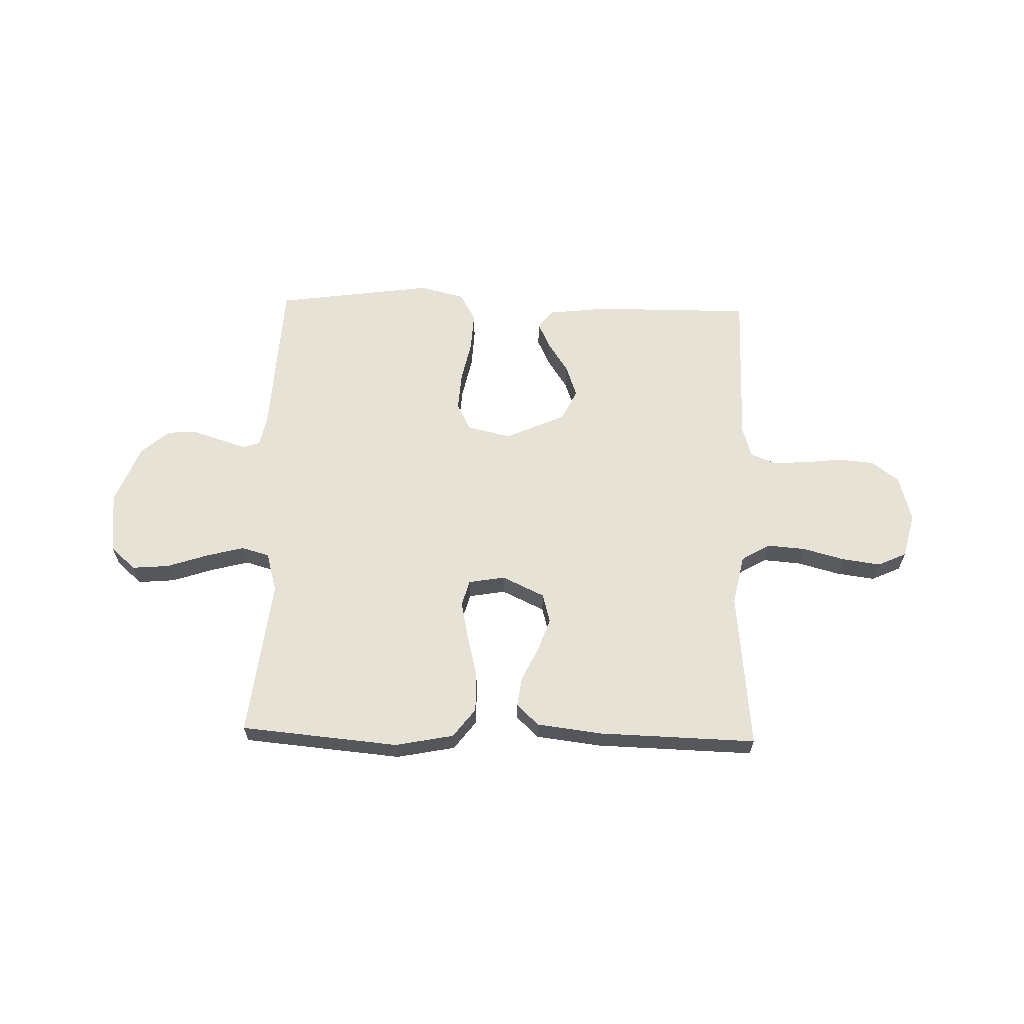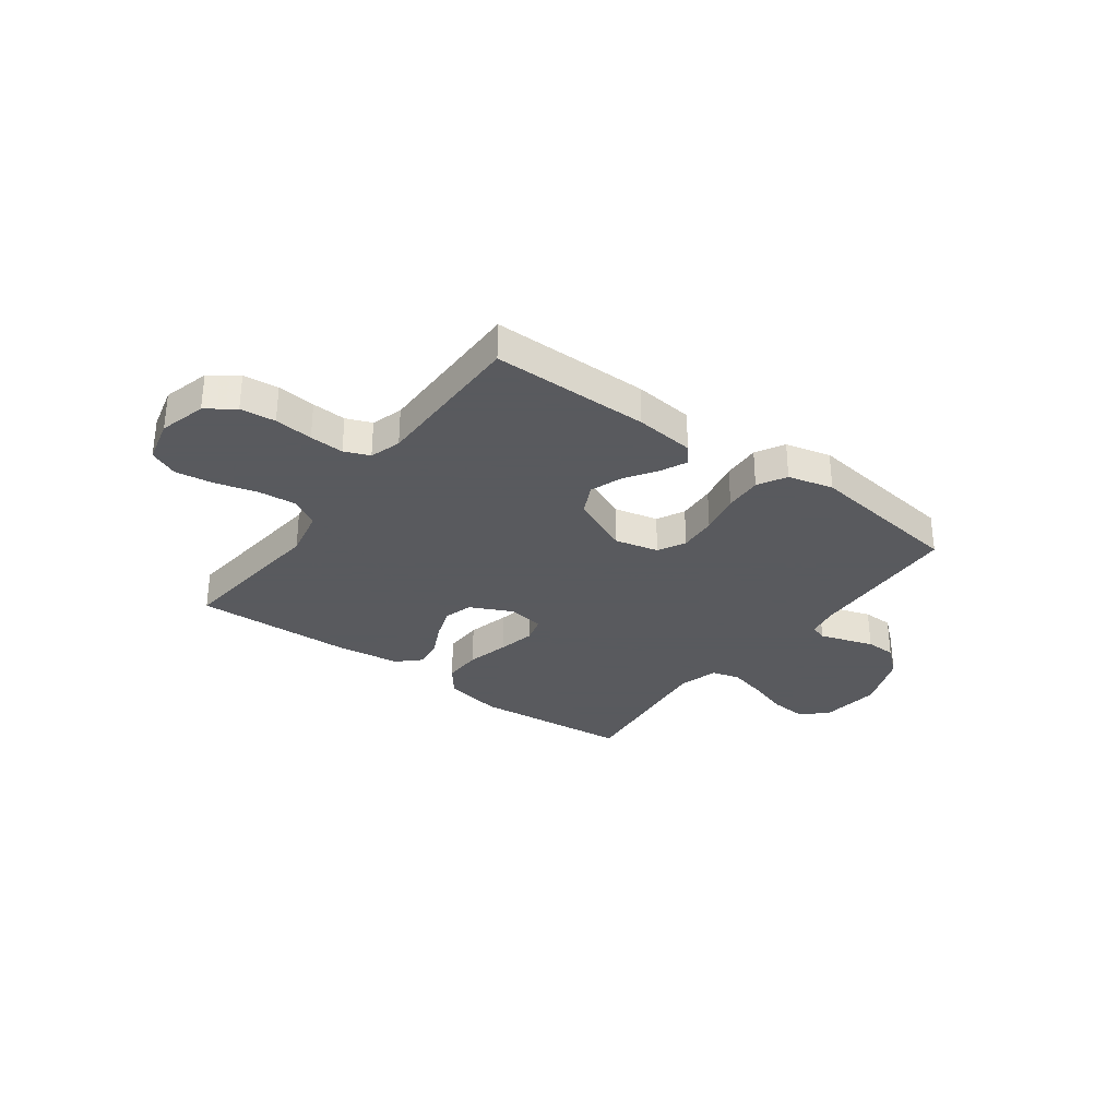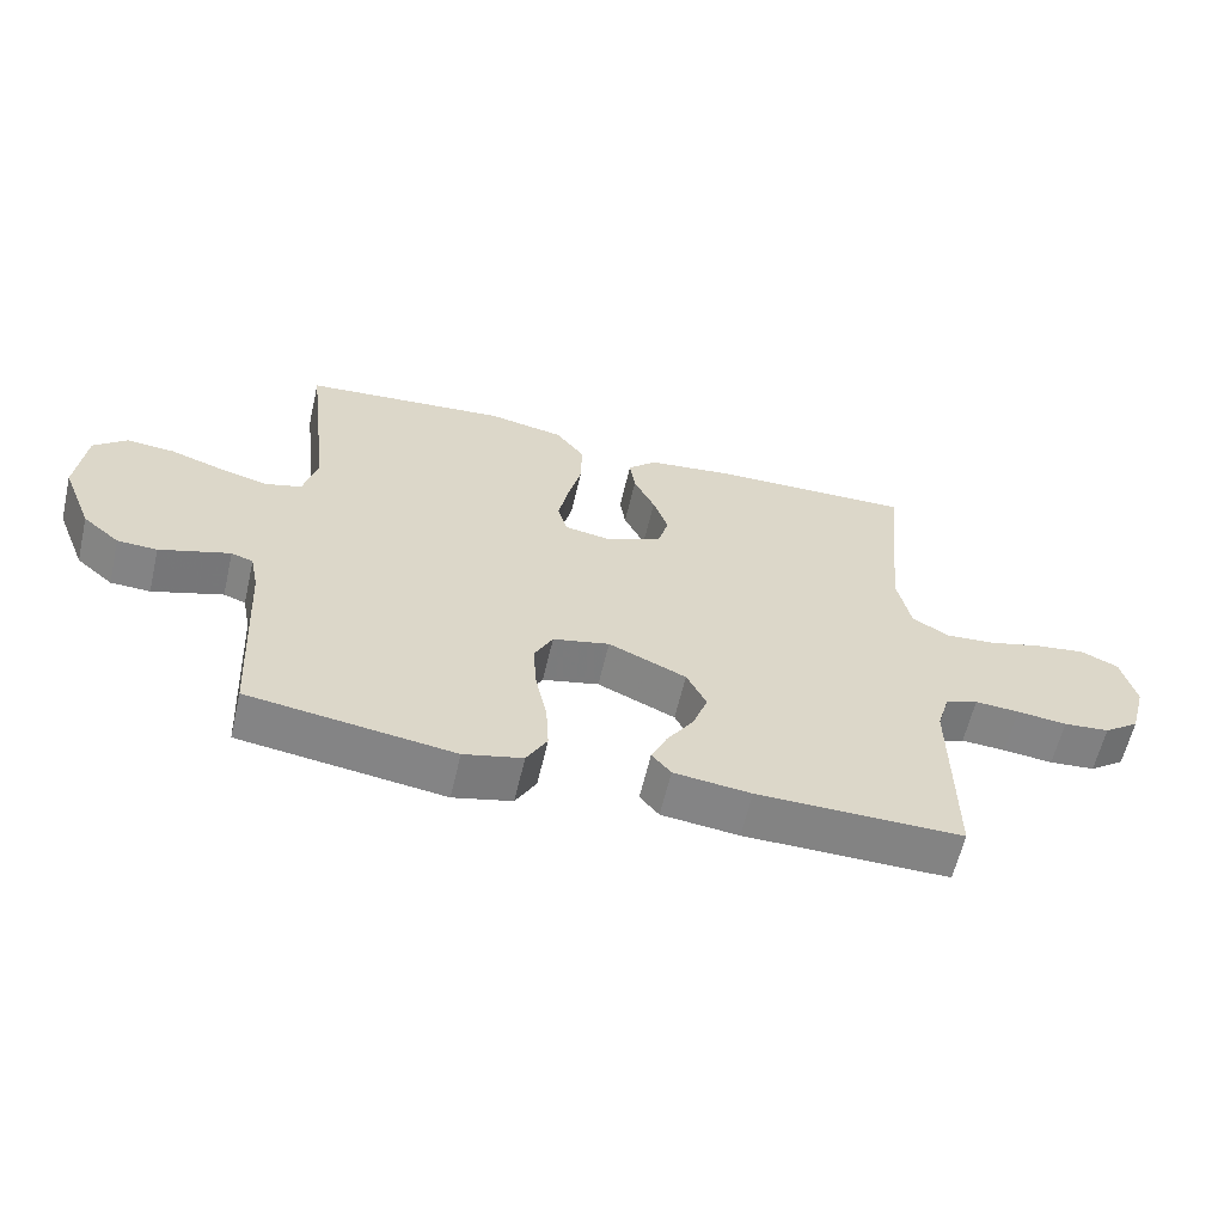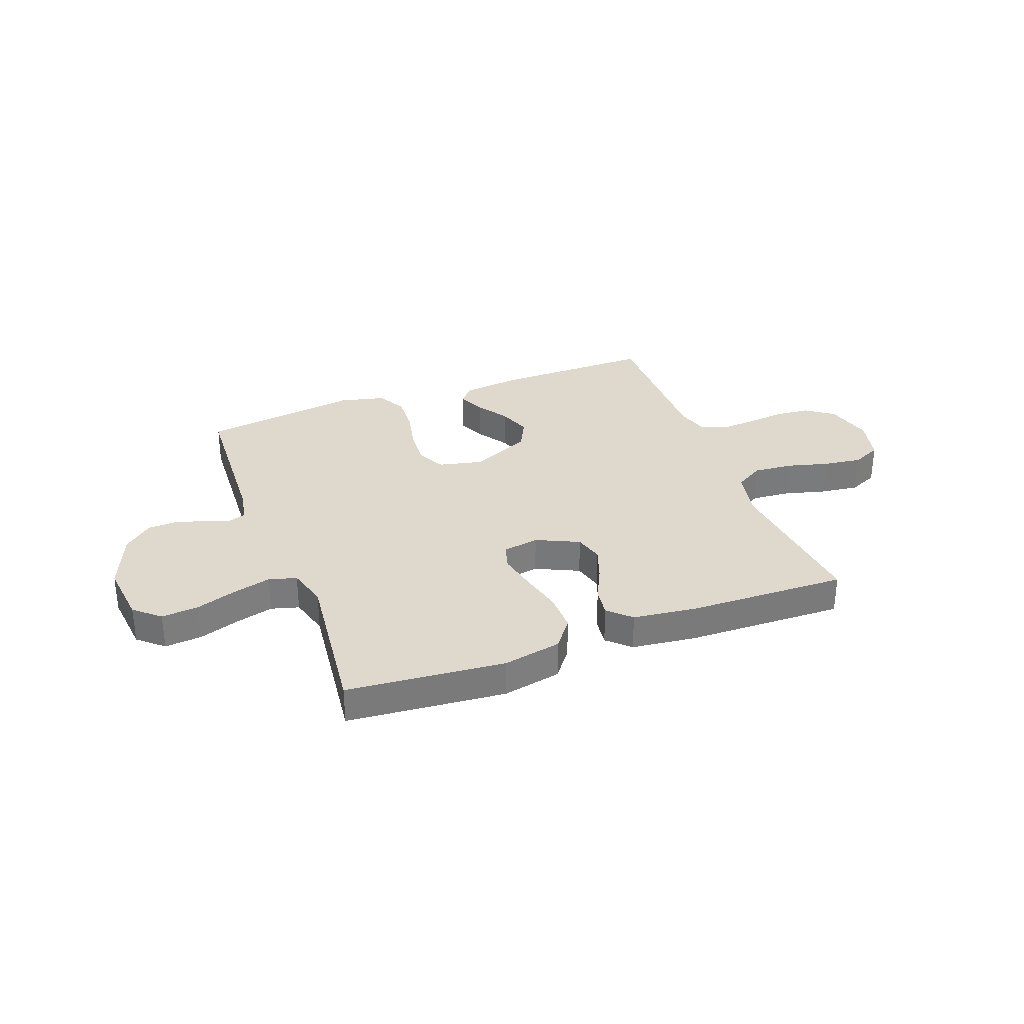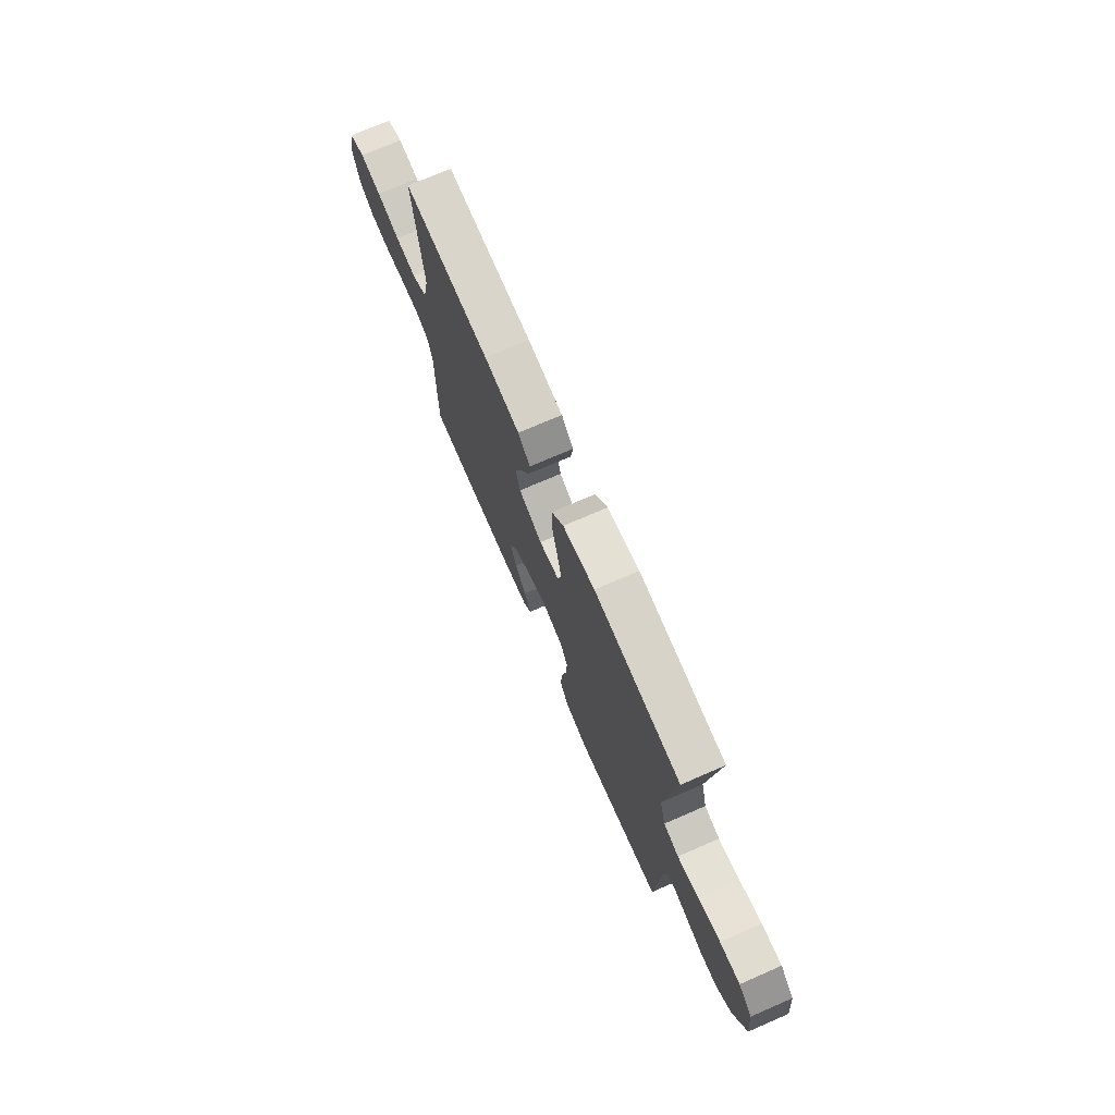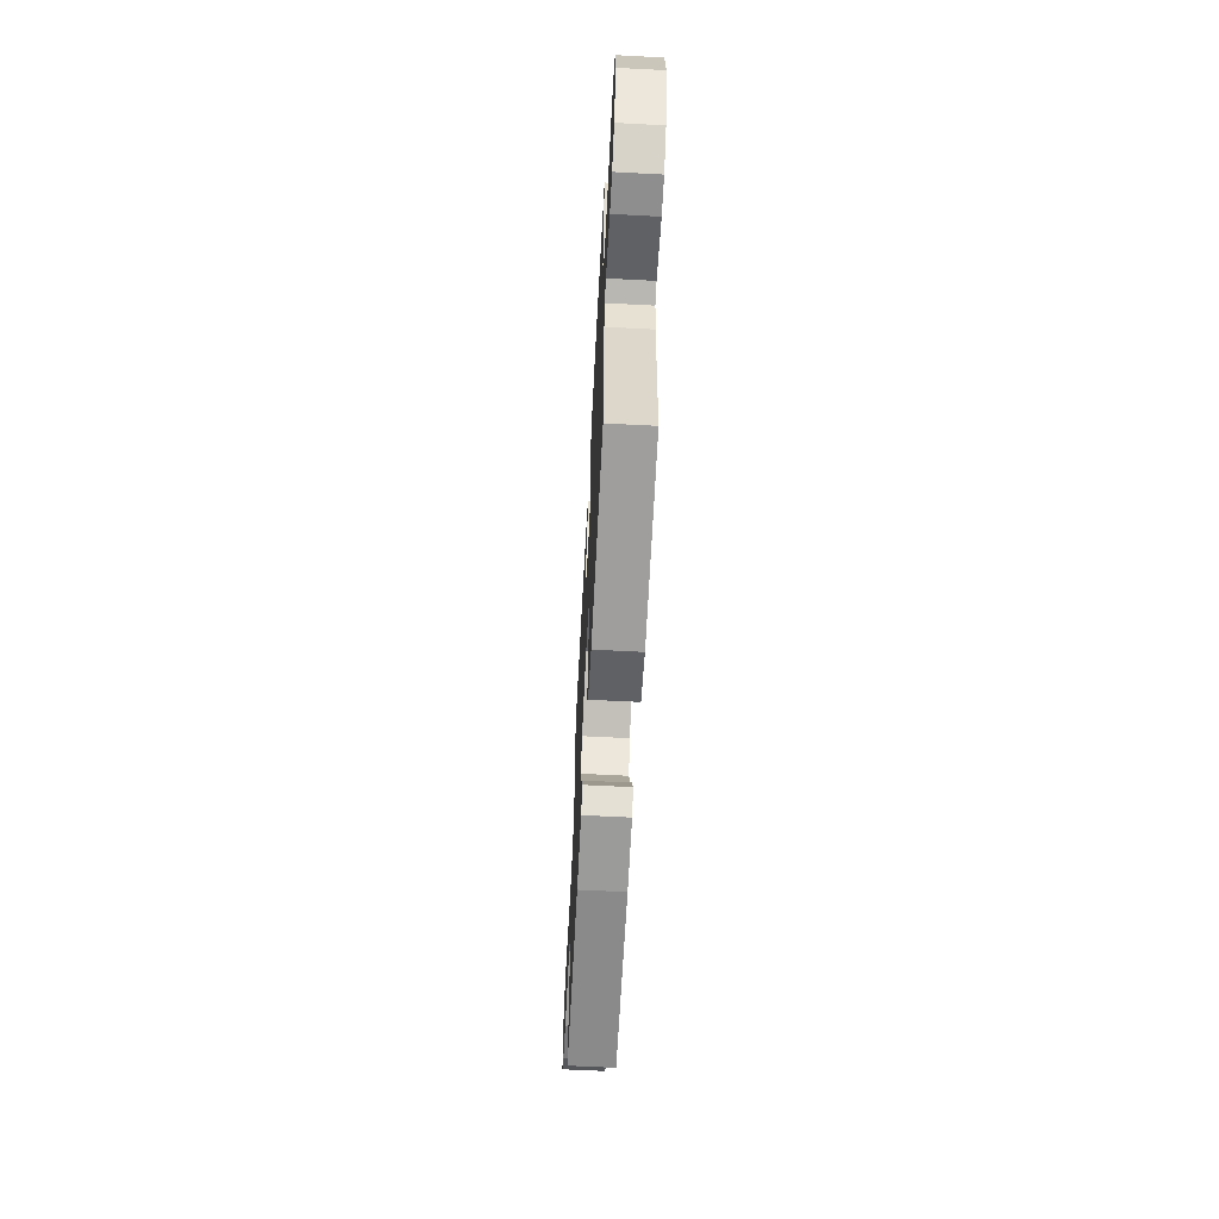
<metadata>
{"format":"obj","ext":"obj","renderer":"f3d","projection":"perspective","resolution":1024,"background":"white","views":[{"elev":63.1,"azim":1.6,"up":"+Y"},{"elev":-31.2,"azim":143.6,"up":"+Y"},{"elev":-61.0,"azim":-13.1,"up":"+Z"},{"elev":32.1,"azim":-20.6,"up":"+Y"},{"elev":73.2,"azim":-113.4,"up":"+Z"},{"elev":-63.0,"azim":-93.0,"up":"+Z"}]}
</metadata>
<code>
v 0.5 0.07 0.5
v 0.47 0.07 0.2
v 0.49 0.07 0.105
v 0.544 0.07 0.073
v 0.617 0.07 0.079
v 0.696 0.07 0.1
v 0.769 0.07 0.11
v 0.824 0.07 0.085
v 0.845 0.07 0
v 0.821 0.07 -0.089
v 0.769 0.07 -0.127
v 0.702 0.07 -0.133
v 0.629 0.07 -0.125
v 0.564 0.07 -0.121
v 0.516 0.07 -0.14
v 0.498 0.07 -0.2
v 0.5 0.07 -0.5
v 0.2 0.07 -0.498
v 0.087 0.07 -0.485
v 0.059 0.07 -0.451
v 0.082 0.07 -0.401
v 0.121 0.07 -0.342
v 0.143 0.07 -0.28
v 0.114 0.07 -0.221
v 0 0.07 -0.17
v -0.083 0.07 -0.189
v -0.11 0.07 -0.241
v -0.105 0.07 -0.314
v -0.088 0.07 -0.394
v -0.084 0.07 -0.467
v -0.114 0.07 -0.521
v -0.2 0.07 -0.542
v -0.5 0.07 -0.5
v -0.516 0.07 -0.2
v -0.528 0.07 -0.139
v -0.56 0.07 -0.128
v -0.607 0.07 -0.143
v -0.663 0.07 -0.161
v -0.721 0.07 -0.159
v -0.775 0.07 -0.113
v -0.82 0.07 0
v -0.807 0.07 0.118
v -0.759 0.07 0.16
v -0.689 0.07 0.154
v -0.611 0.07 0.128
v -0.539 0.07 0.109
v -0.486 0.07 0.124
v -0.465 0.07 0.2
v -0.5 0.07 0.5
v -0.2 0.07 0.527
v -0.089 0.07 0.505
v -0.047 0.07 0.45
v -0.048 0.07 0.375
v -0.068 0.07 0.294
v -0.083 0.07 0.222
v -0.069 0.07 0.173
v 0 0.07 0.161
v 0.081 0.07 0.199
v 0.096 0.07 0.254
v 0.074 0.07 0.317
v 0.043 0.07 0.381
v 0.035 0.07 0.437
v 0.077 0.07 0.477
v 0.2 0.07 0.492
v 0.5 0 0.5
v 0.47 0 0.2
v 0.49 0 0.105
v 0.544 0 0.073
v 0.617 0 0.079
v 0.696 0 0.1
v 0.769 0 0.11
v 0.824 0 0.085
v 0.845 0 0
v 0.821 0 -0.089
v 0.769 0 -0.127
v 0.702 0 -0.133
v 0.629 0 -0.125
v 0.564 0 -0.121
v 0.516 0 -0.14
v 0.498 0 -0.2
v 0.5 0 -0.5
v 0.2 0 -0.498
v 0.087 0 -0.485
v 0.059 0 -0.451
v 0.082 0 -0.401
v 0.121 0 -0.342
v 0.143 0 -0.28
v 0.114 0 -0.221
v 0 0 -0.17
v -0.083 0 -0.189
v -0.11 0 -0.241
v -0.105 0 -0.314
v -0.088 0 -0.394
v -0.084 0 -0.467
v -0.114 0 -0.521
v -0.2 0 -0.542
v -0.5 0 -0.5
v -0.516 0 -0.2
v -0.528 0 -0.139
v -0.56 0 -0.128
v -0.607 0 -0.143
v -0.663 0 -0.161
v -0.721 0 -0.159
v -0.775 0 -0.113
v -0.82 0 0
v -0.807 0 0.118
v -0.759 0 0.16
v -0.689 0 0.154
v -0.611 0 0.128
v -0.539 0 0.109
v -0.486 0 0.124
v -0.465 0 0.2
v -0.5 0 0.5
v -0.2 0 0.527
v -0.089 0 0.505
v -0.047 0 0.45
v -0.048 0 0.375
v -0.068 0 0.294
v -0.083 0 0.222
v -0.069 0 0.173
v 0 0 0.161
v 0.081 0 0.199
v 0.096 0 0.254
v 0.074 0 0.317
v 0.043 0 0.381
v 0.035 0 0.437
v 0.077 0 0.477
v 0.2 0 0.492
f 64 1 2
f 63 64 2
f 62 63 2
f 61 62 2
f 60 61 2
f 59 60 2 3
f 58 59 3 4
f 57 58 4
f 52 53 54
f 51 52 54
f 50 51 54
f 49 50 54
f 48 49 54
f 47 48 54 55
f 46 47 55 56
f 43 44 45
f 42 43 45
f 41 42 45
f 40 41 45
f 39 40 45
f 38 39 45
f 37 38 45
f 36 37 45 46
f 46 56 57
f 36 46 57
f 35 36 57
f 32 33 34
f 31 32 34
f 30 31 34
f 29 30 34
f 28 29 34
f 27 28 34 35
f 20 21 22
f 19 20 22
f 18 19 22
f 17 18 22
f 16 17 22
f 15 16 22 23
f 14 15 23 24
f 11 12 13
f 10 11 13
f 9 10 13
f 8 9 13
f 7 8 13
f 6 7 13
f 5 6 13
f 4 5 13 14
f 14 24 25
f 4 14 25
f 57 4 25
f 26 27 35 57
f 25 26 57
f 66 65 128
f 66 128 127
f 66 127 126
f 66 126 125
f 66 125 124
f 67 66 124 123
f 68 67 123 122
f 68 122 121
f 118 117 116
f 118 116 115
f 118 115 114
f 118 114 113
f 118 113 112
f 119 118 112 111
f 120 119 111 110
f 109 108 107
f 109 107 106
f 109 106 105
f 109 105 104
f 109 104 103
f 109 103 102
f 109 102 101
f 110 109 101 100
f 121 120 110
f 121 110 100
f 121 100 99
f 98 97 96
f 98 96 95
f 98 95 94
f 98 94 93
f 98 93 92
f 99 98 92 91
f 86 85 84
f 86 84 83
f 86 83 82
f 86 82 81
f 86 81 80
f 87 86 80 79
f 88 87 79 78
f 77 76 75
f 77 75 74
f 77 74 73
f 77 73 72
f 77 72 71
f 77 71 70
f 77 70 69
f 78 77 69 68
f 89 88 78
f 89 78 68
f 89 68 121
f 121 99 91 90
f 121 90 89
f 1 65 66 2
f 2 66 67 3
f 3 67 68 4
f 4 68 69 5
f 5 69 70 6
f 6 70 71 7
f 7 71 72 8
f 8 72 73 9
f 9 73 74 10
f 10 74 75 11
f 11 75 76 12
f 12 76 77 13
f 13 77 78 14
f 14 78 79 15
f 15 79 80 16
f 16 80 81 17
f 17 81 82 18
f 18 82 83 19
f 19 83 84 20
f 20 84 85 21
f 21 85 86 22
f 22 86 87 23
f 23 87 88 24
f 24 88 89 25
f 25 89 90 26
f 26 90 91 27
f 27 91 92 28
f 28 92 93 29
f 29 93 94 30
f 30 94 95 31
f 31 95 96 32
f 32 96 97 33
f 33 97 98 34
f 34 98 99 35
f 35 99 100 36
f 36 100 101 37
f 37 101 102 38
f 38 102 103 39
f 39 103 104 40
f 40 104 105 41
f 41 105 106 42
f 42 106 107 43
f 43 107 108 44
f 44 108 109 45
f 45 109 110 46
f 46 110 111 47
f 47 111 112 48
f 48 112 113 49
f 49 113 114 50
f 50 114 115 51
f 51 115 116 52
f 52 116 117 53
f 53 117 118 54
f 54 118 119 55
f 55 119 120 56
f 56 120 121 57
f 57 121 122 58
f 58 122 123 59
f 59 123 124 60
f 60 124 125 61
f 61 125 126 62
f 62 126 127 63
f 63 127 128 64
f 64 128 65 1

</code>
